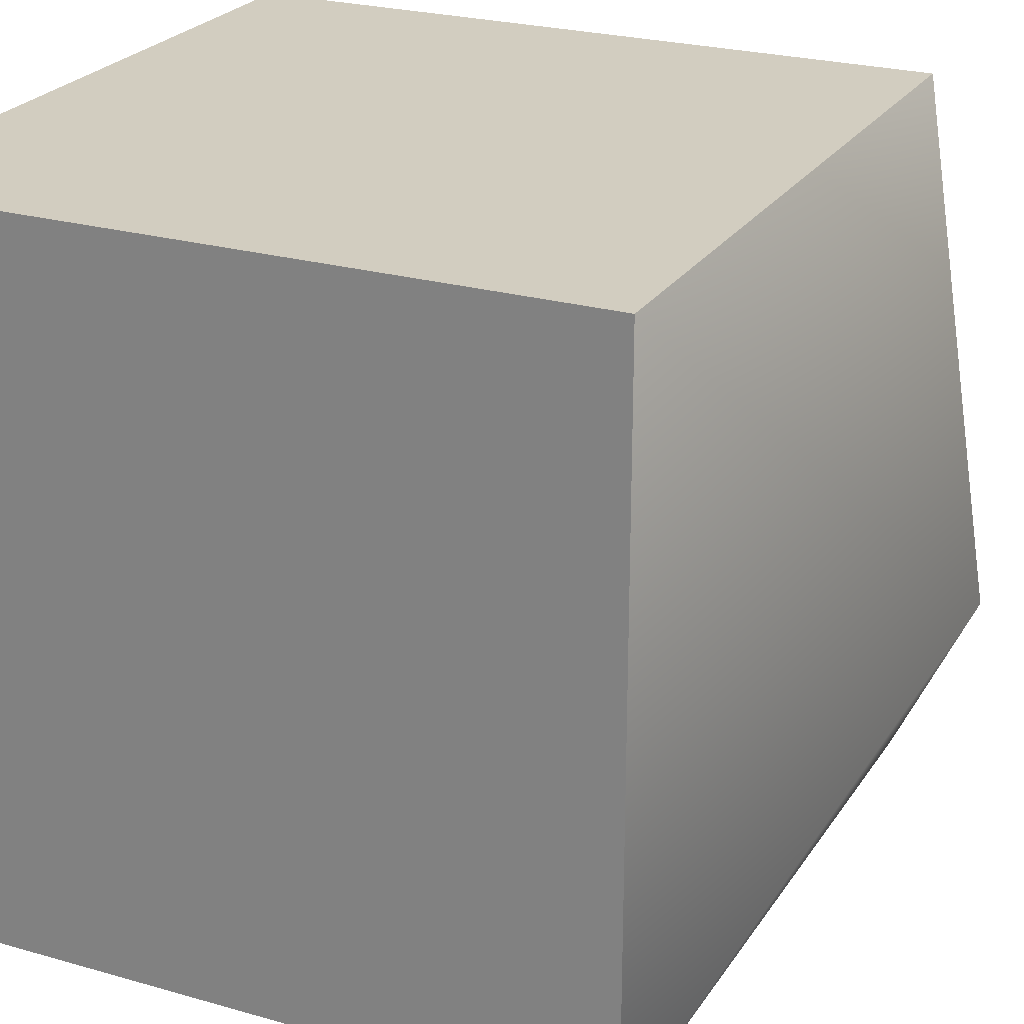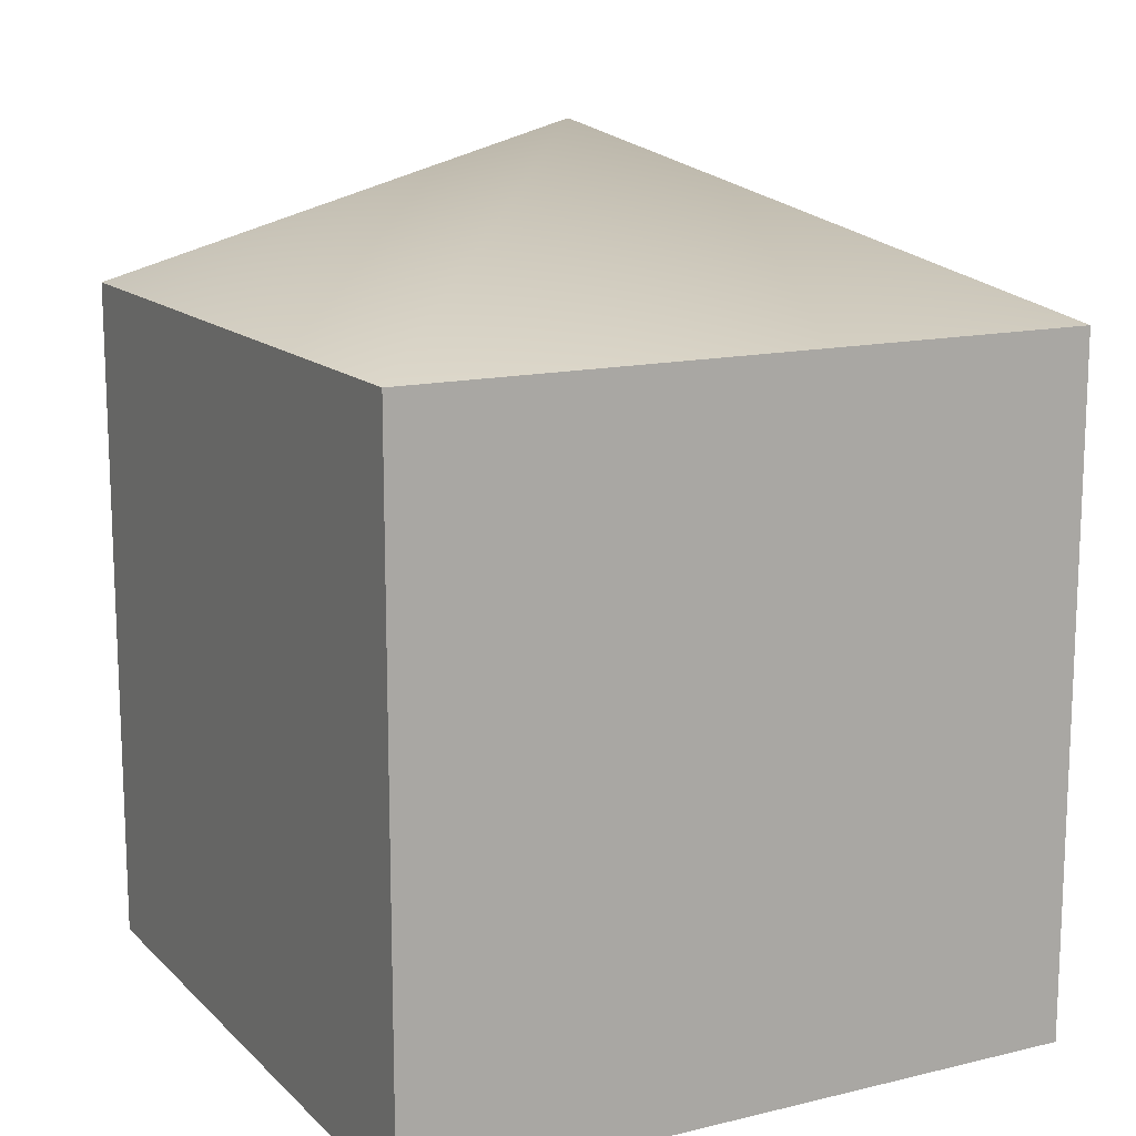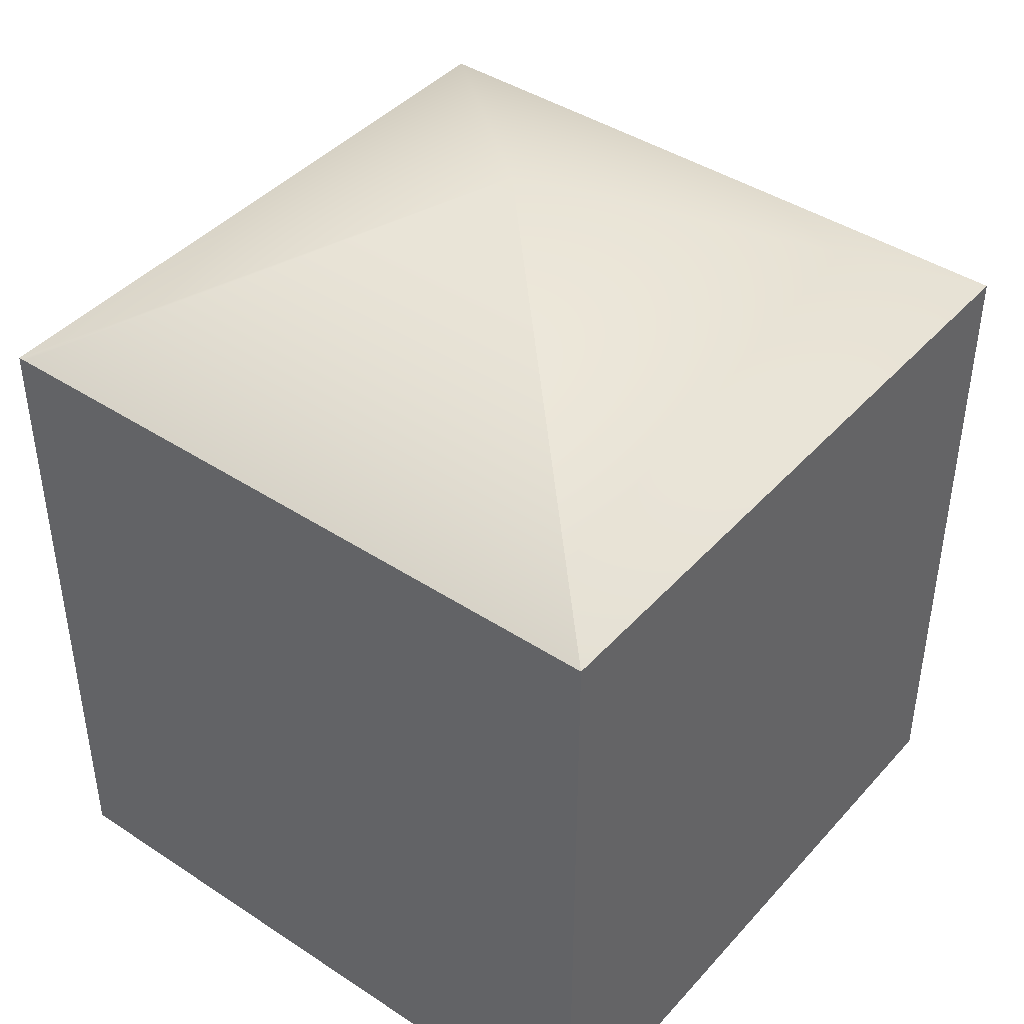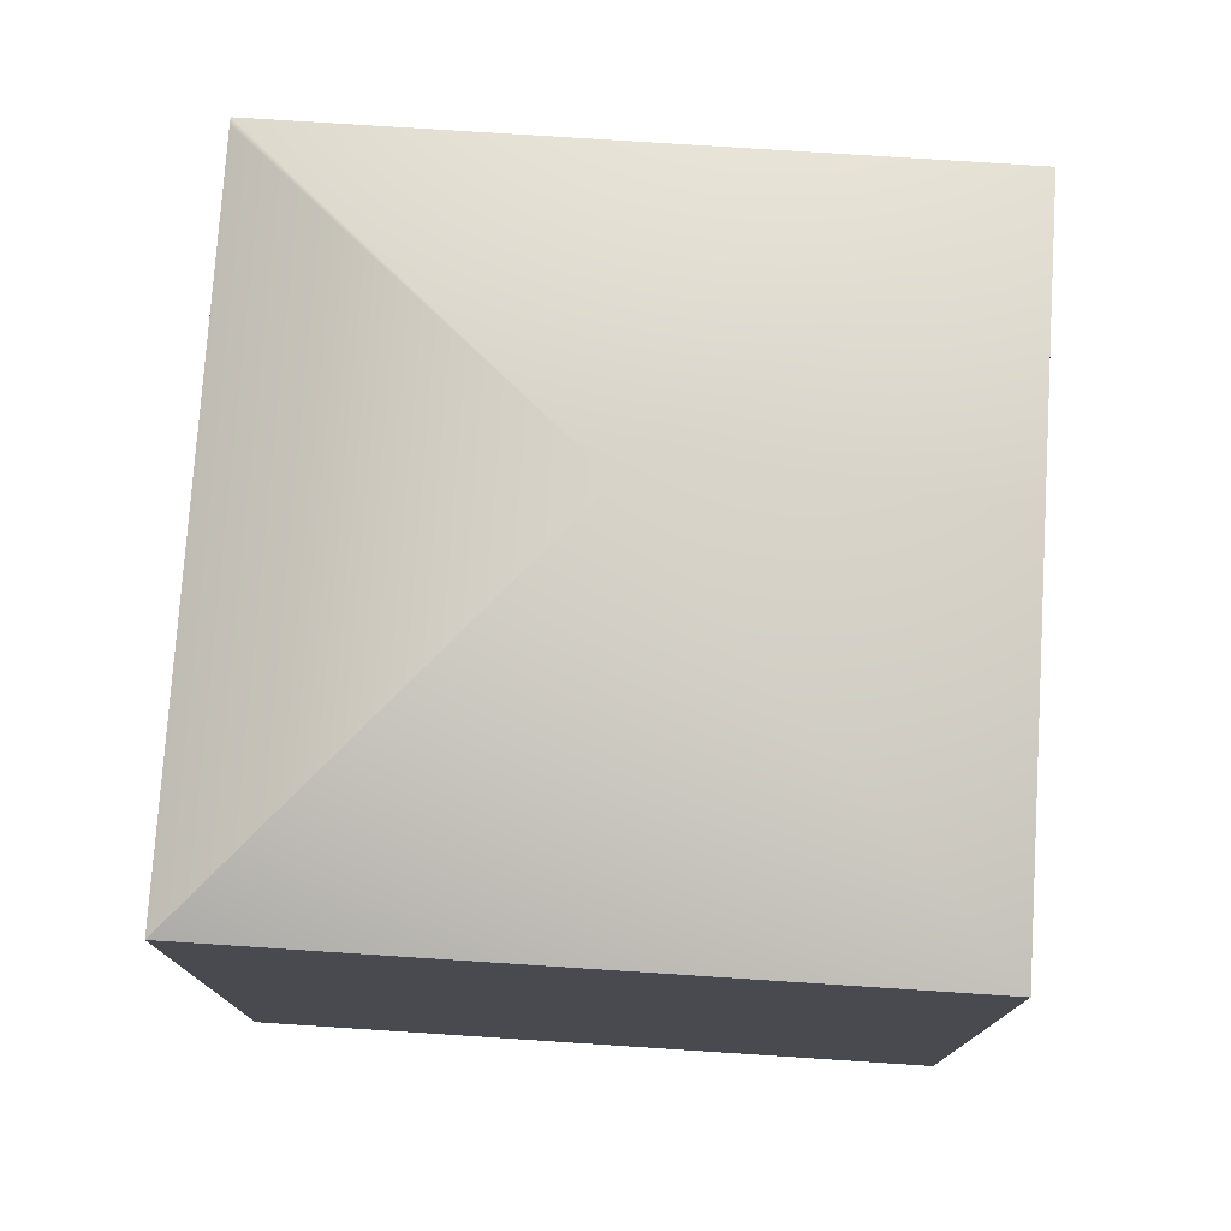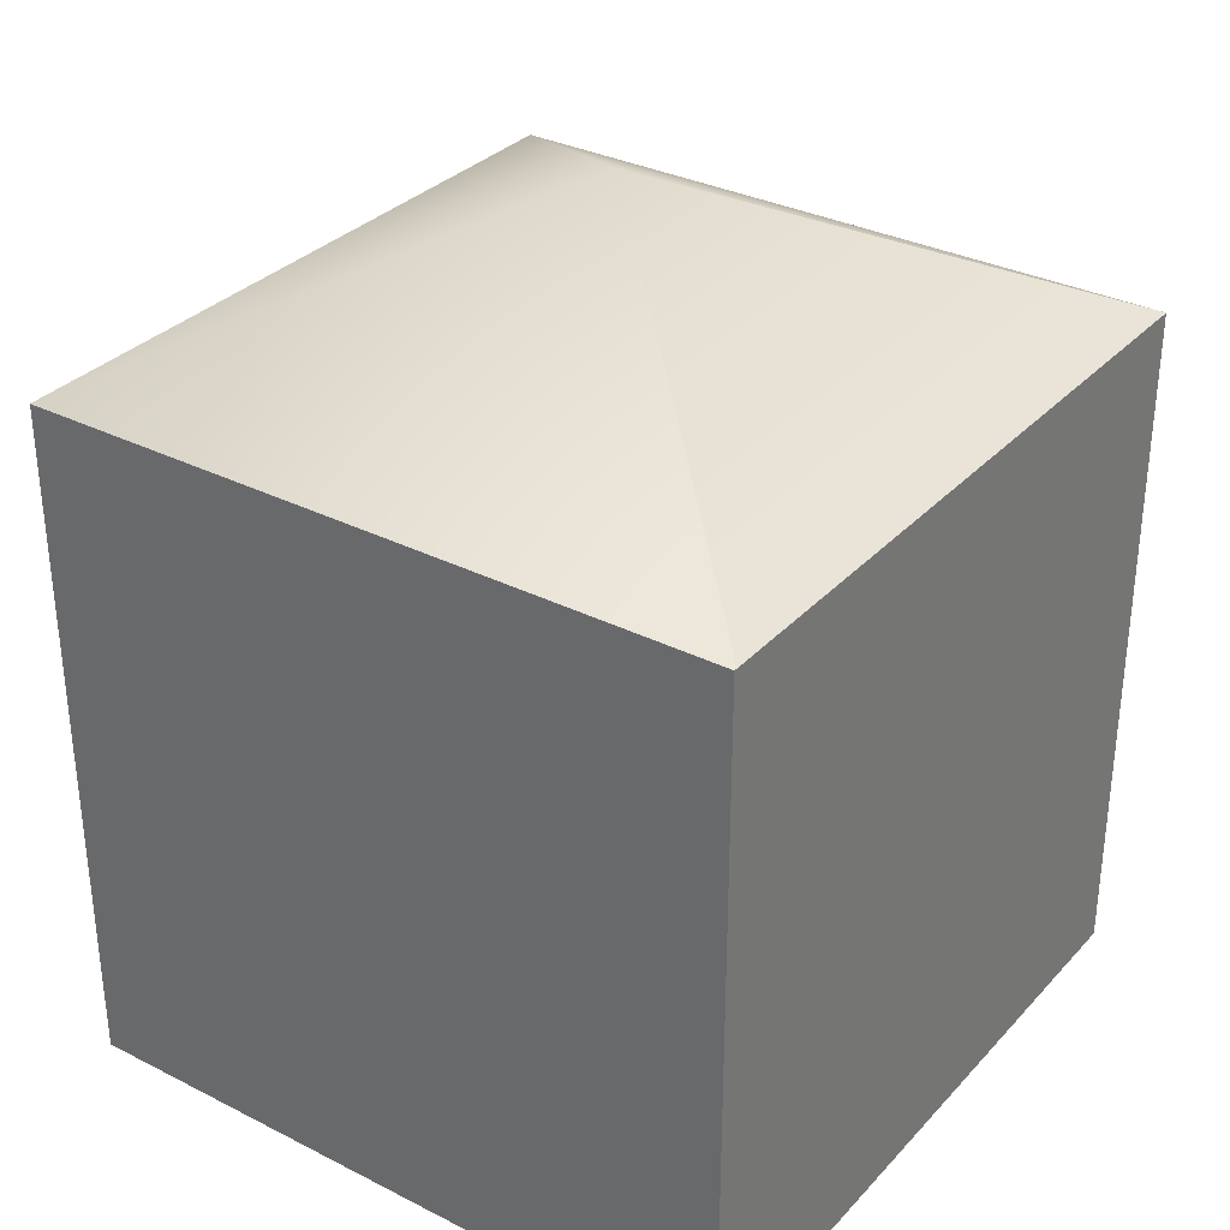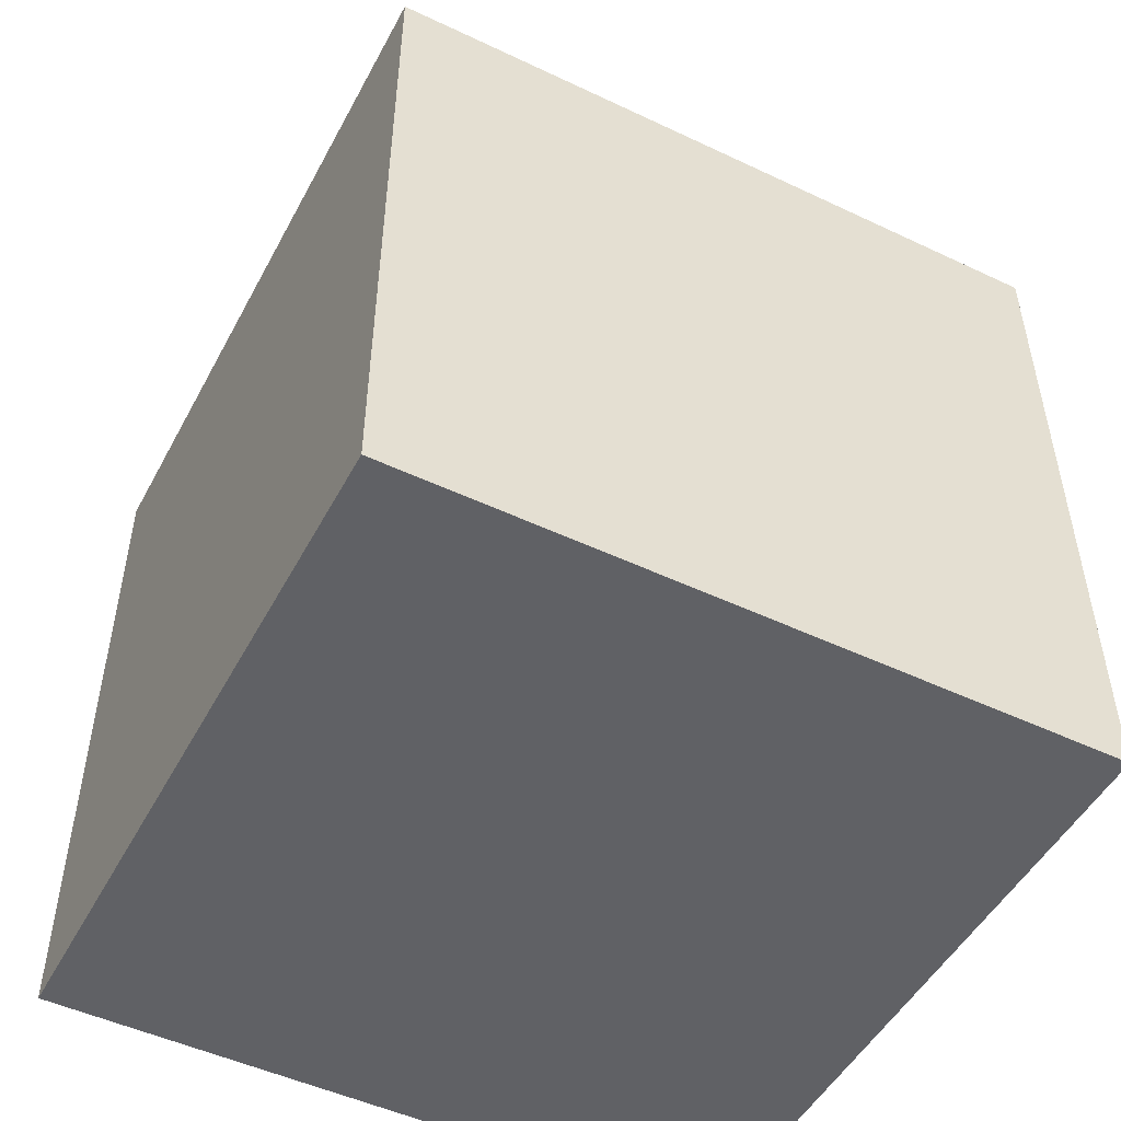
<metadata>
{"format":"obj","ext":"obj","renderer":"f3d","projection":"perspective","resolution":1024,"background":"white","views":[{"elev":24.4,"azim":115.3,"up":"+Z"},{"elev":13.9,"azim":62.1,"up":"+Y"},{"elev":42.4,"azim":-51.9,"up":"+Y"},{"elev":76.5,"azim":3.7,"up":"+Y"},{"elev":32.4,"azim":-144.9,"up":"+Y"},{"elev":-49.9,"azim":152.5,"up":"+Y"}]}
</metadata>
<code>
v  -0.5 0 0.5
v  -0.5 0 -0.5
v  0.5 0 -0.5
v  0.5 0 0.5
v  -0 1.25 0
v  -0.5 1 0.5
v  0.5 1 0.5
v  0.5 1 -0.5
v  -0.5 1 -0.5
v  -0.5 1 -0.49
g Box01
f 1 2 3 4
f 5 6 6 7
f 1 7 6
f 4 3 8 7
f 3 2 9 8
f 2 1 6 6
f 2 6 10 9
f 1 4 7
f 10 6 5
f 7 8 5
f 5 8 9 10

</code>
